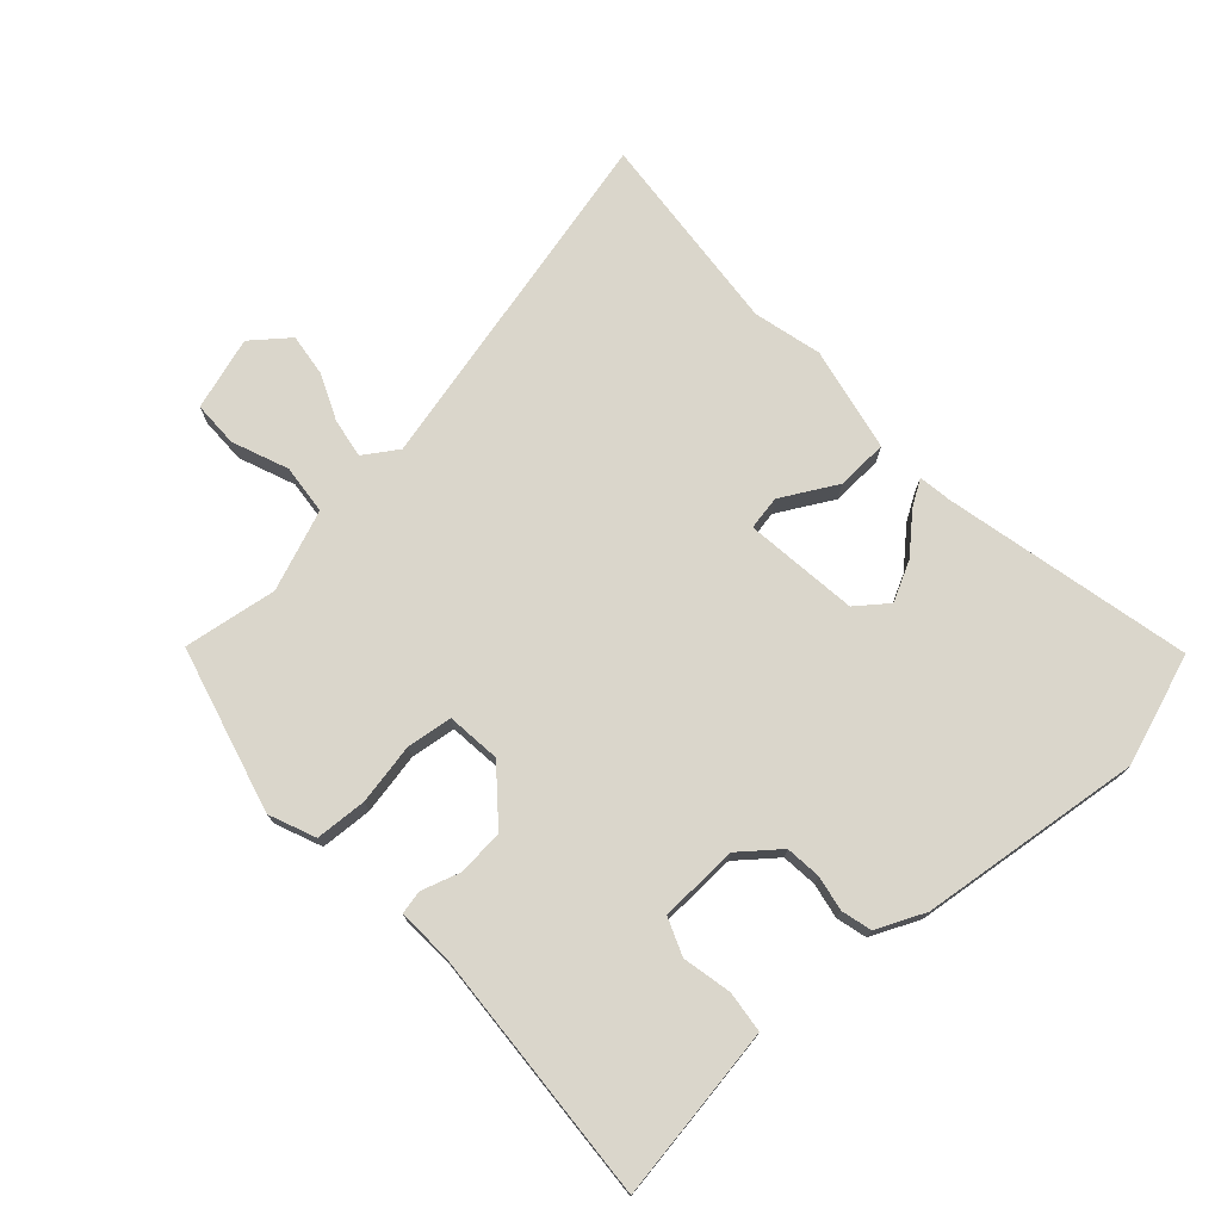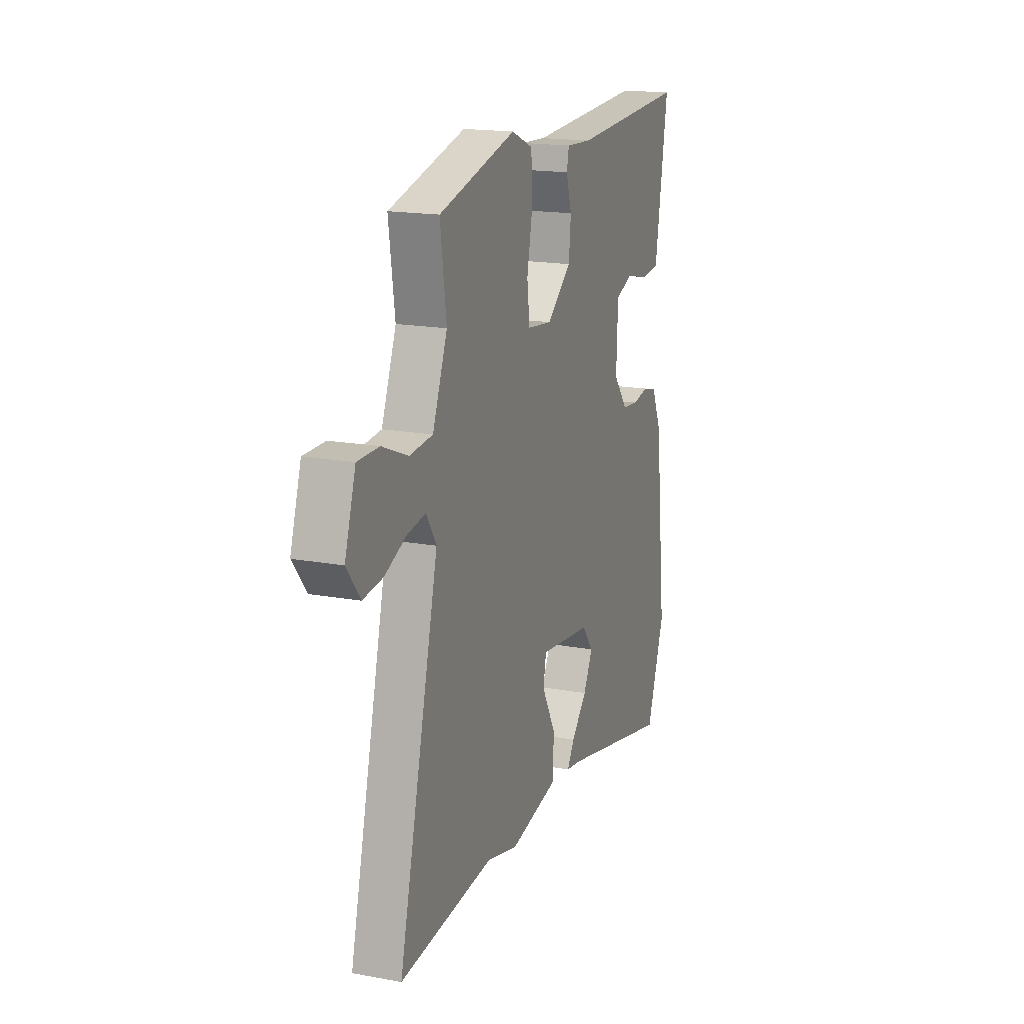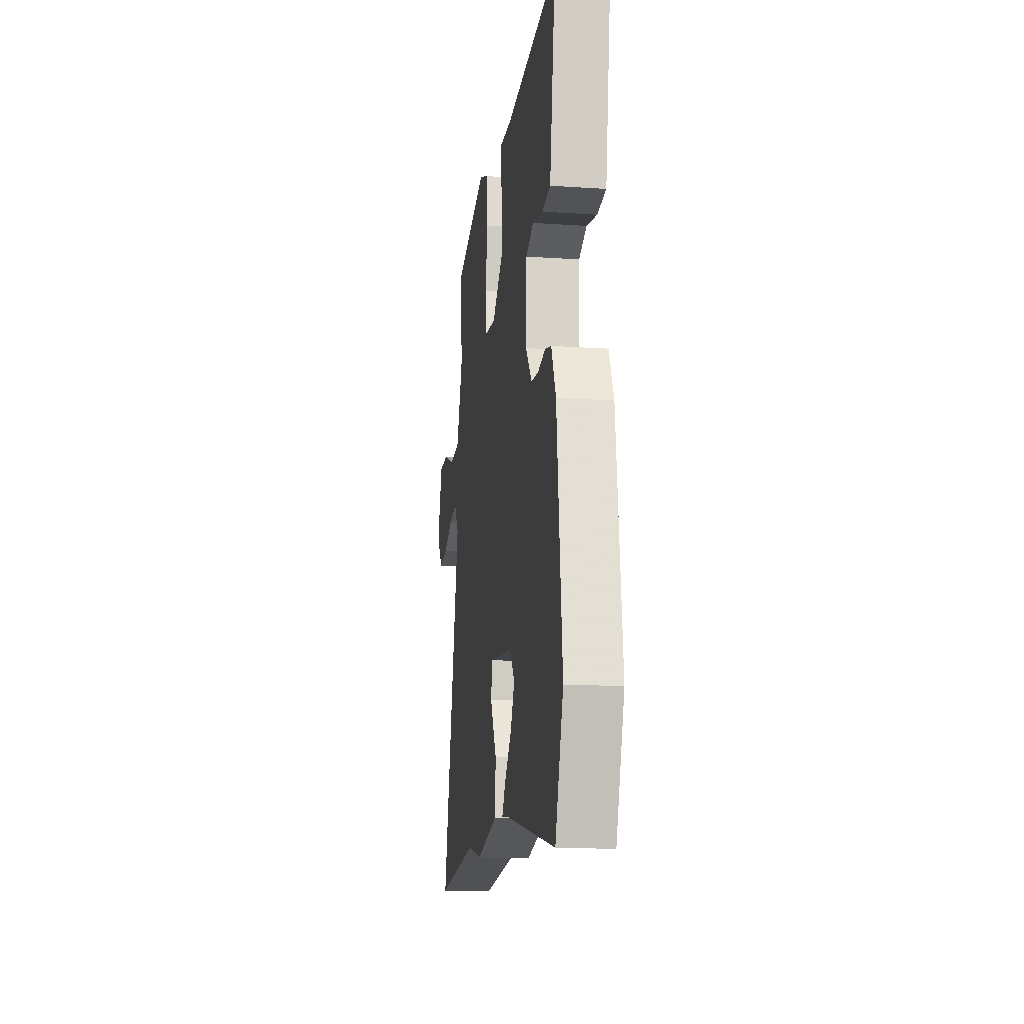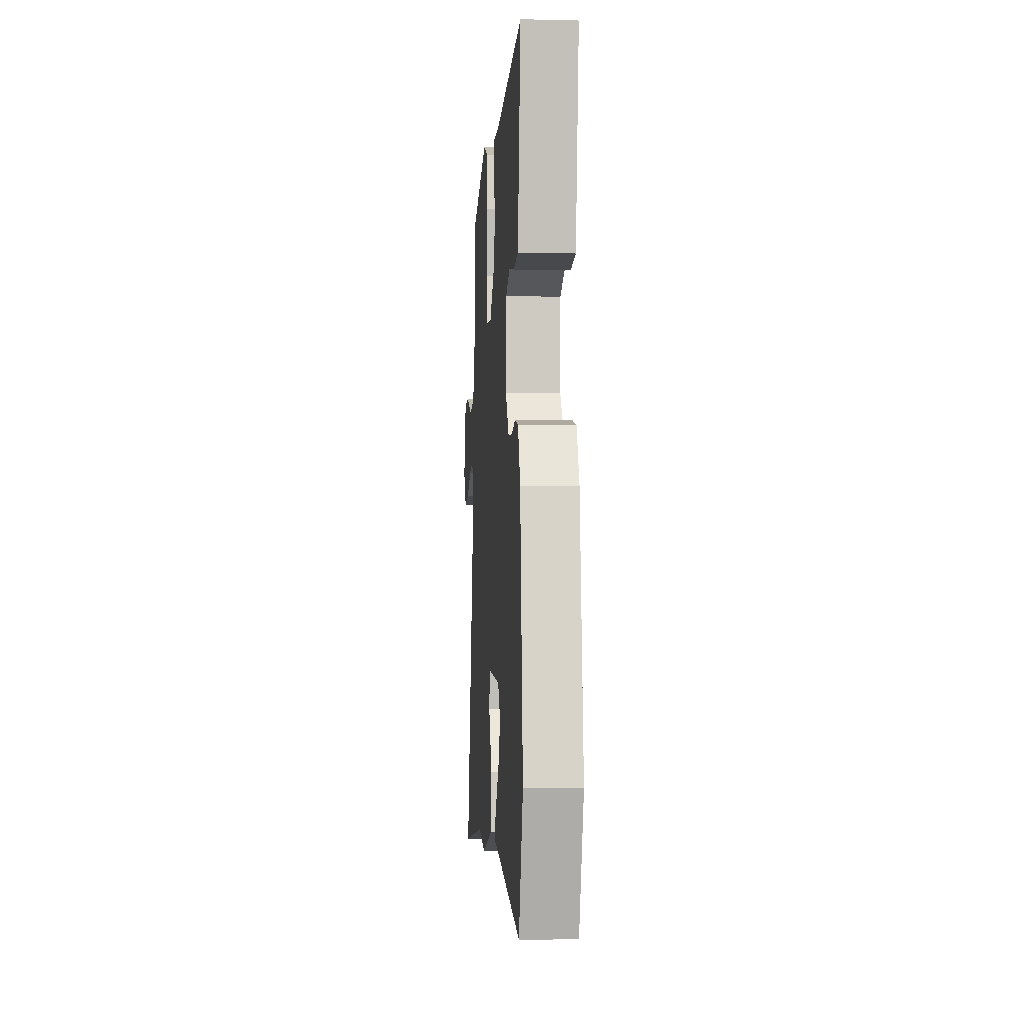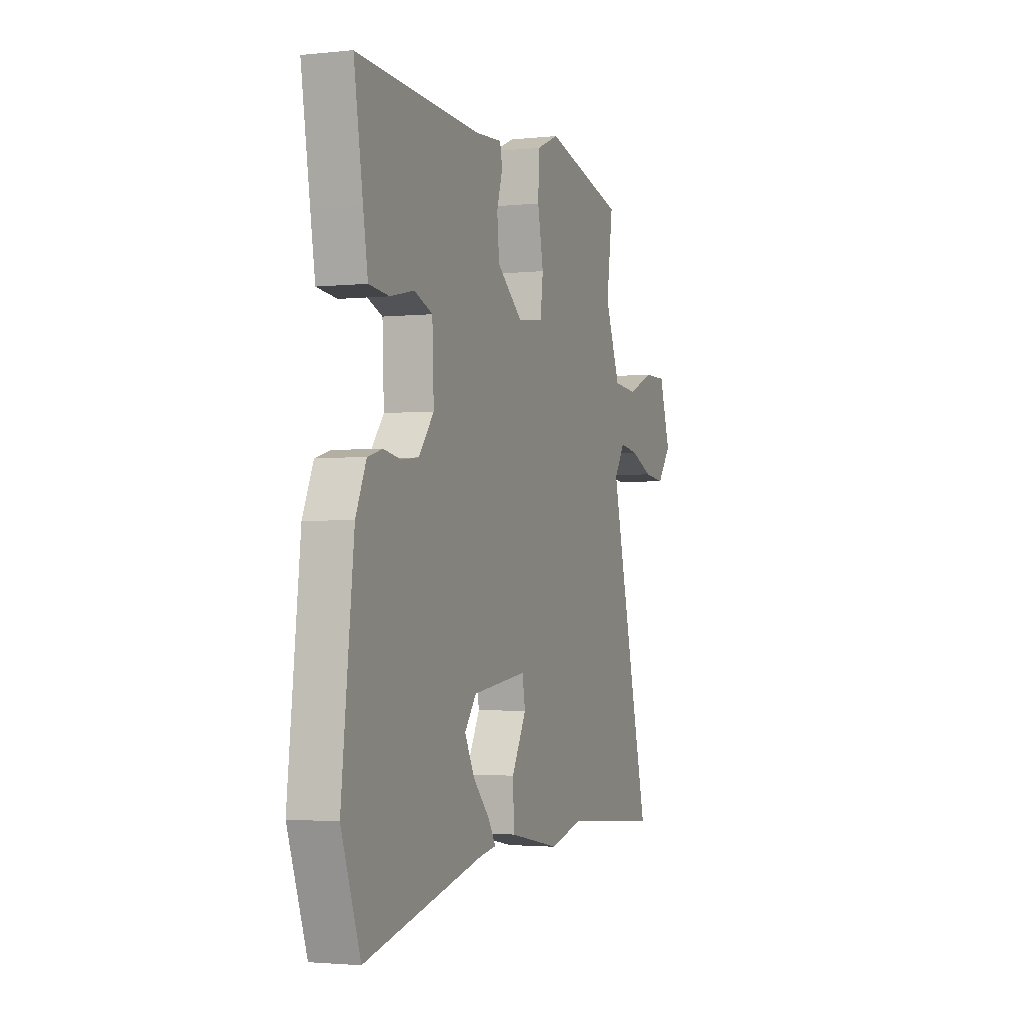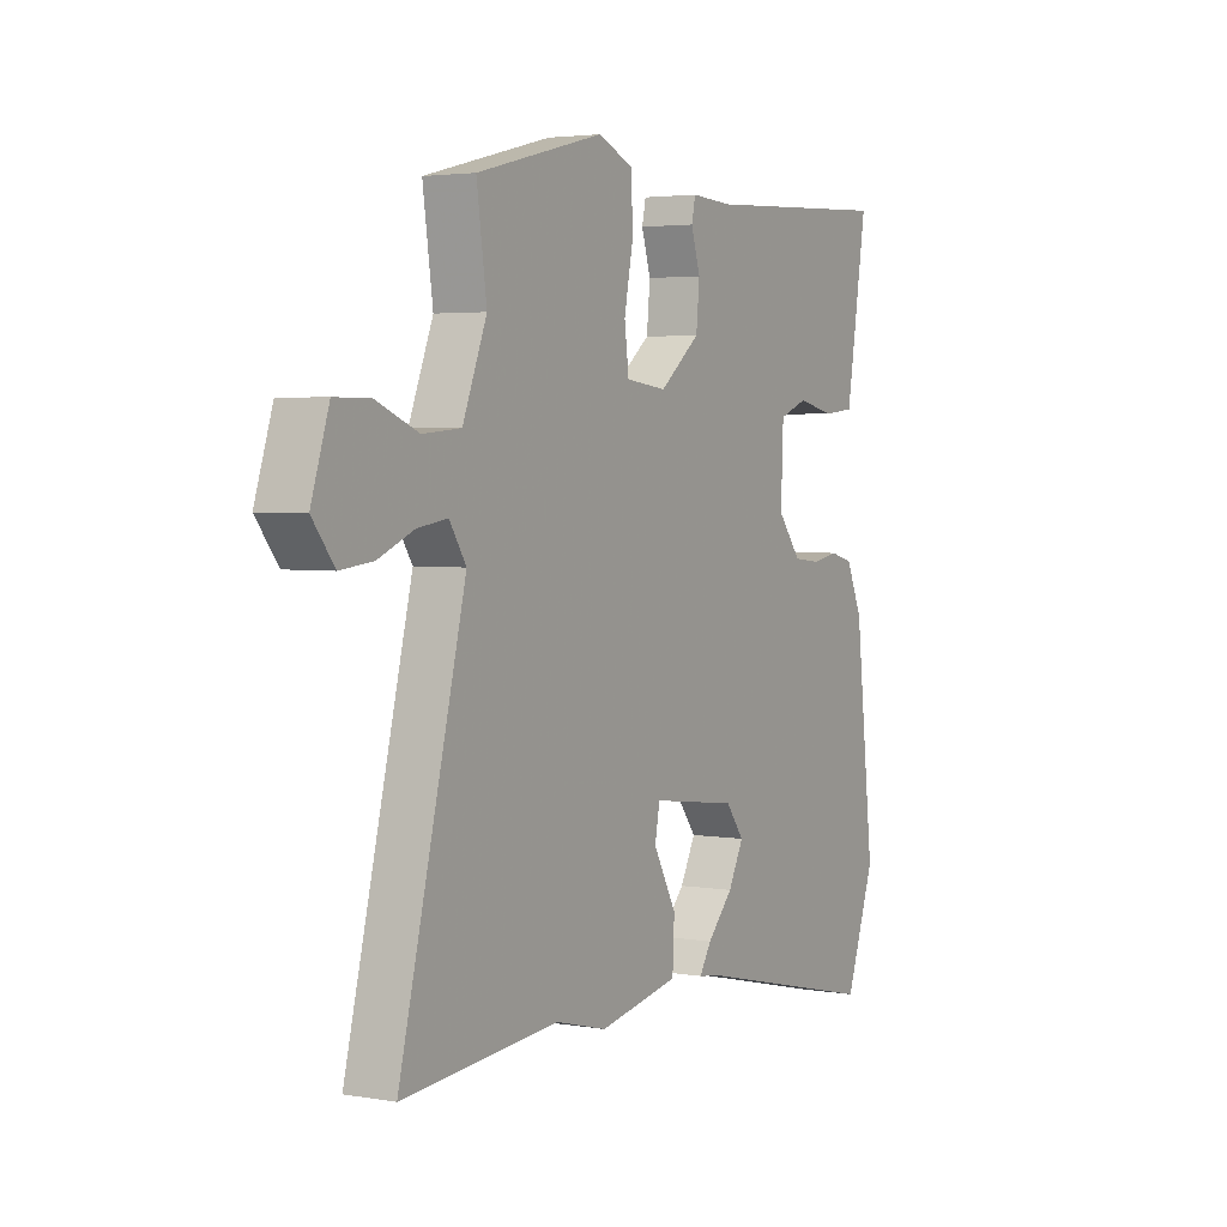
<metadata>
{"format":"obj","ext":"obj","renderer":"f3d","projection":"perspective","resolution":1024,"background":"white","views":[{"elev":74.1,"azim":48.2,"up":"+Y"},{"elev":17.4,"azim":-69.9,"up":"+Z"},{"elev":-15.6,"azim":82.0,"up":"+Z"},{"elev":-5.9,"azim":85.9,"up":"+Z"},{"elev":-2.3,"azim":110.6,"up":"+Z"},{"elev":3.3,"azim":-60.0,"up":"+Z"}]}
</metadata>
<code>
v -0.487 0.07 0.467
v -0.223 0.07 0.534
v -0.15 0.07 0.503
v -0.146 0.07 0.421
v -0.165 0.07 0.325
v -0.156 0.07 0.253
v -0.071 0.07 0.243
v 0.013 0.07 0.311
v 0.02 0.07 0.384
v 0.001 0.07 0.446
v 0.009 0.07 0.483
v 0.097 0.07 0.478
v 0.499 0.07 0.5
v 0.47 0.07 0.318
v 0.455 0.07 0.226
v 0.39 0.07 0.219
v 0.312 0.07 0.236
v 0.253 0.07 0.213
v 0.248 0.07 0.088
v 0.297 0.07 0.026
v 0.353 0.07 0.02
v 0.409 0.07 0.03
v 0.457 0.07 0.017
v 0.491 0.07 -0.06
v 0.531 0.07 -0.412
v 0.469 0.07 -0.587
v 0.079 0.07 -0.497
v 0.027 0.07 -0.489
v 0.052 0.07 -0.449
v 0.106 0.07 -0.391
v 0.138 0.07 -0.329
v 0.1 0.07 -0.279
v -0.08 0.07 -0.256
v -0.09 0.07 -0.31
v -0.042 0.07 -0.398
v -0.046 0.07 -0.48
v -0.213 0.07 -0.513
v -0.321 0.07 -0.485
v -0.645 0.07 -0.512
v -0.508 0.07 0.043
v -0.543 0.07 0.097
v -0.606 0.07 0.087
v -0.679 0.07 0.056
v -0.747 0.07 0.048
v -0.793 0.07 0.107
v -0.756 0.07 0.222
v -0.683 0.07 0.222
v -0.595 0.07 0.186
v -0.516 0.07 0.193
v -0.466 0.07 0.319
v -0.487 0 0.467
v -0.223 0 0.534
v -0.15 0 0.503
v -0.146 0 0.421
v -0.165 0 0.325
v -0.156 0 0.253
v -0.071 0 0.243
v 0.013 0 0.311
v 0.02 0 0.384
v 0.001 0 0.446
v 0.009 0 0.483
v 0.097 0 0.478
v 0.499 0 0.5
v 0.47 0 0.318
v 0.455 0 0.226
v 0.39 0 0.219
v 0.312 0 0.236
v 0.253 0 0.213
v 0.248 0 0.088
v 0.297 0 0.026
v 0.353 0 0.02
v 0.409 0 0.03
v 0.457 0 0.017
v 0.491 0 -0.06
v 0.531 0 -0.412
v 0.469 0 -0.587
v 0.079 0 -0.497
v 0.027 0 -0.489
v 0.052 0 -0.449
v 0.106 0 -0.391
v 0.138 0 -0.329
v 0.1 0 -0.279
v -0.08 0 -0.256
v -0.09 0 -0.31
v -0.042 0 -0.398
v -0.046 0 -0.48
v -0.213 0 -0.513
v -0.321 0 -0.485
v -0.645 0 -0.512
v -0.508 0 0.043
v -0.543 0 0.097
v -0.606 0 0.087
v -0.679 0 0.056
v -0.747 0 0.048
v -0.793 0 0.107
v -0.756 0 0.222
v -0.683 0 0.222
v -0.595 0 0.186
v -0.516 0 0.193
v -0.466 0 0.319
f 46 47 48
f 45 46 48
f 44 45 48
f 43 44 48
f 42 43 48
f 41 42 48 49
f 40 41 49 50
f 38 39 40
f 38 40 50
f 37 38 50
f 36 37 50
f 35 36 50
f 34 35 50
f 27 28 29 30
f 27 30 31
f 26 27 31
f 25 26 31
f 24 25 31
f 23 24 31
f 22 23 31
f 21 22 31
f 20 21 31 32
f 15 16 17
f 14 15 17
f 13 14 17
f 12 13 17
f 12 17 18
f 11 12 18
f 10 11 18
f 9 10 18
f 8 9 18 19
f 3 4 5
f 2 3 5
f 1 2 5
f 50 1 5
f 50 5 6
f 33 34 50 6
f 20 32 33
f 19 20 33
f 8 19 33
f 7 8 33
f 6 7 33
f 98 97 96
f 98 96 95
f 98 95 94
f 98 94 93
f 98 93 92
f 99 98 92 91
f 100 99 91 90
f 90 89 88
f 100 90 88
f 100 88 87
f 100 87 86
f 100 86 85
f 100 85 84
f 80 79 78 77
f 81 80 77
f 81 77 76
f 81 76 75
f 81 75 74
f 81 74 73
f 81 73 72
f 81 72 71
f 82 81 71 70
f 67 66 65
f 67 65 64
f 67 64 63
f 67 63 62
f 68 67 62
f 68 62 61
f 68 61 60
f 68 60 59
f 69 68 59 58
f 55 54 53
f 55 53 52
f 55 52 51
f 55 51 100
f 56 55 100
f 56 100 84 83
f 83 82 70
f 83 70 69
f 83 69 58
f 83 58 57
f 83 57 56
f 1 51 52 2
f 2 52 53 3
f 3 53 54 4
f 4 54 55 5
f 5 55 56 6
f 6 56 57 7
f 7 57 58 8
f 8 58 59 9
f 9 59 60 10
f 10 60 61 11
f 11 61 62 12
f 12 62 63 13
f 13 63 64 14
f 14 64 65 15
f 15 65 66 16
f 16 66 67 17
f 17 67 68 18
f 18 68 69 19
f 19 69 70 20
f 20 70 71 21
f 21 71 72 22
f 22 72 73 23
f 23 73 74 24
f 24 74 75 25
f 25 75 76 26
f 26 76 77 27
f 27 77 78 28
f 28 78 79 29
f 29 79 80 30
f 30 80 81 31
f 31 81 82 32
f 32 82 83 33
f 33 83 84 34
f 34 84 85 35
f 35 85 86 36
f 36 86 87 37
f 37 87 88 38
f 38 88 89 39
f 39 89 90 40
f 40 90 91 41
f 41 91 92 42
f 42 92 93 43
f 43 93 94 44
f 44 94 95 45
f 45 95 96 46
f 46 96 97 47
f 47 97 98 48
f 48 98 99 49
f 49 99 100 50
f 50 100 51 1

</code>
